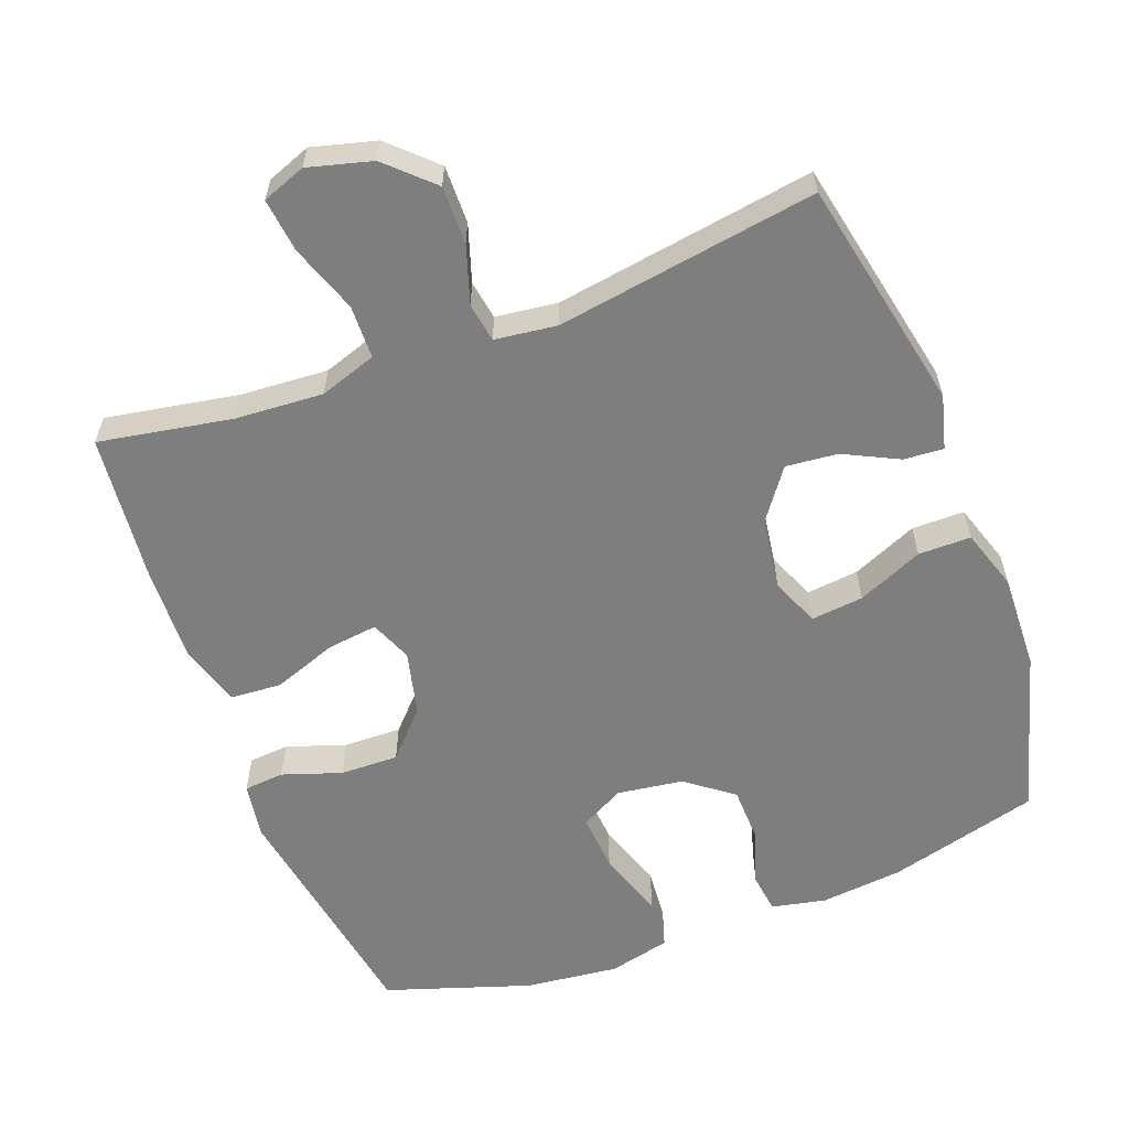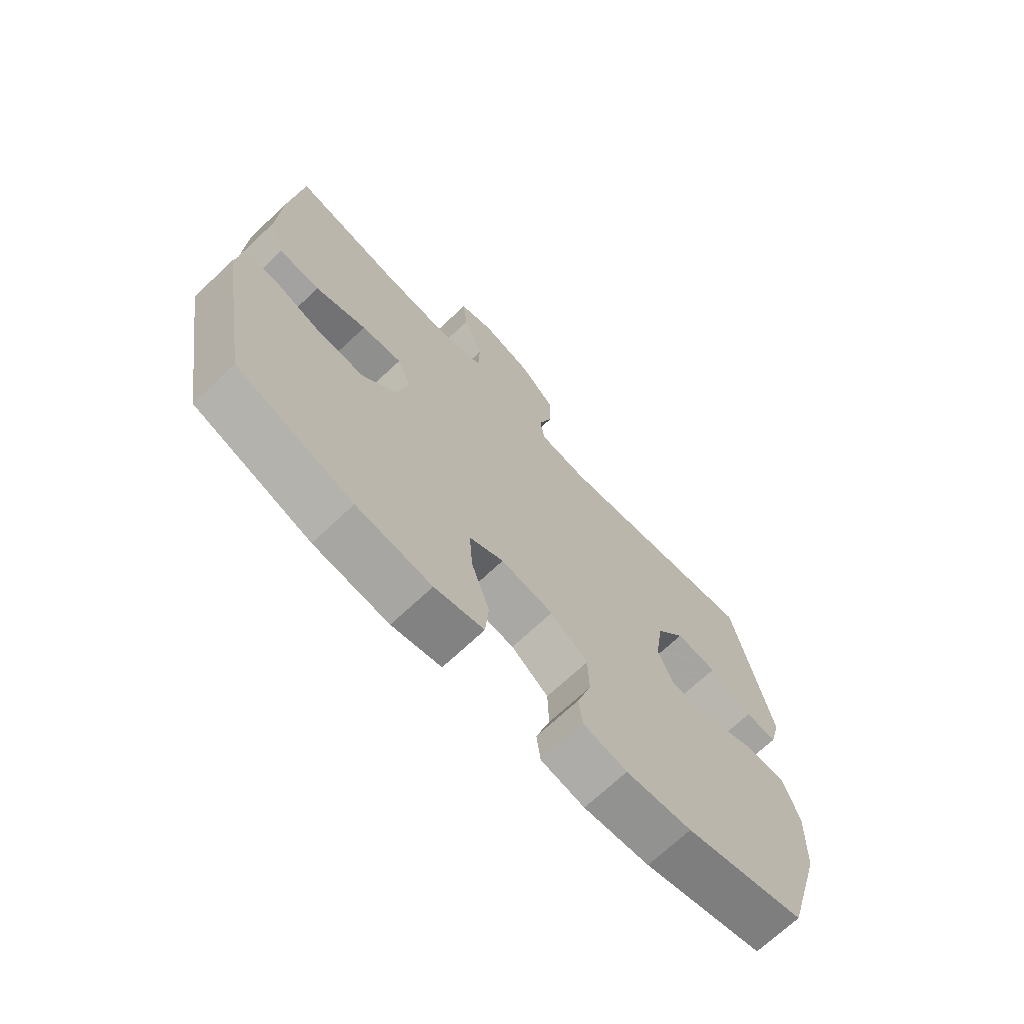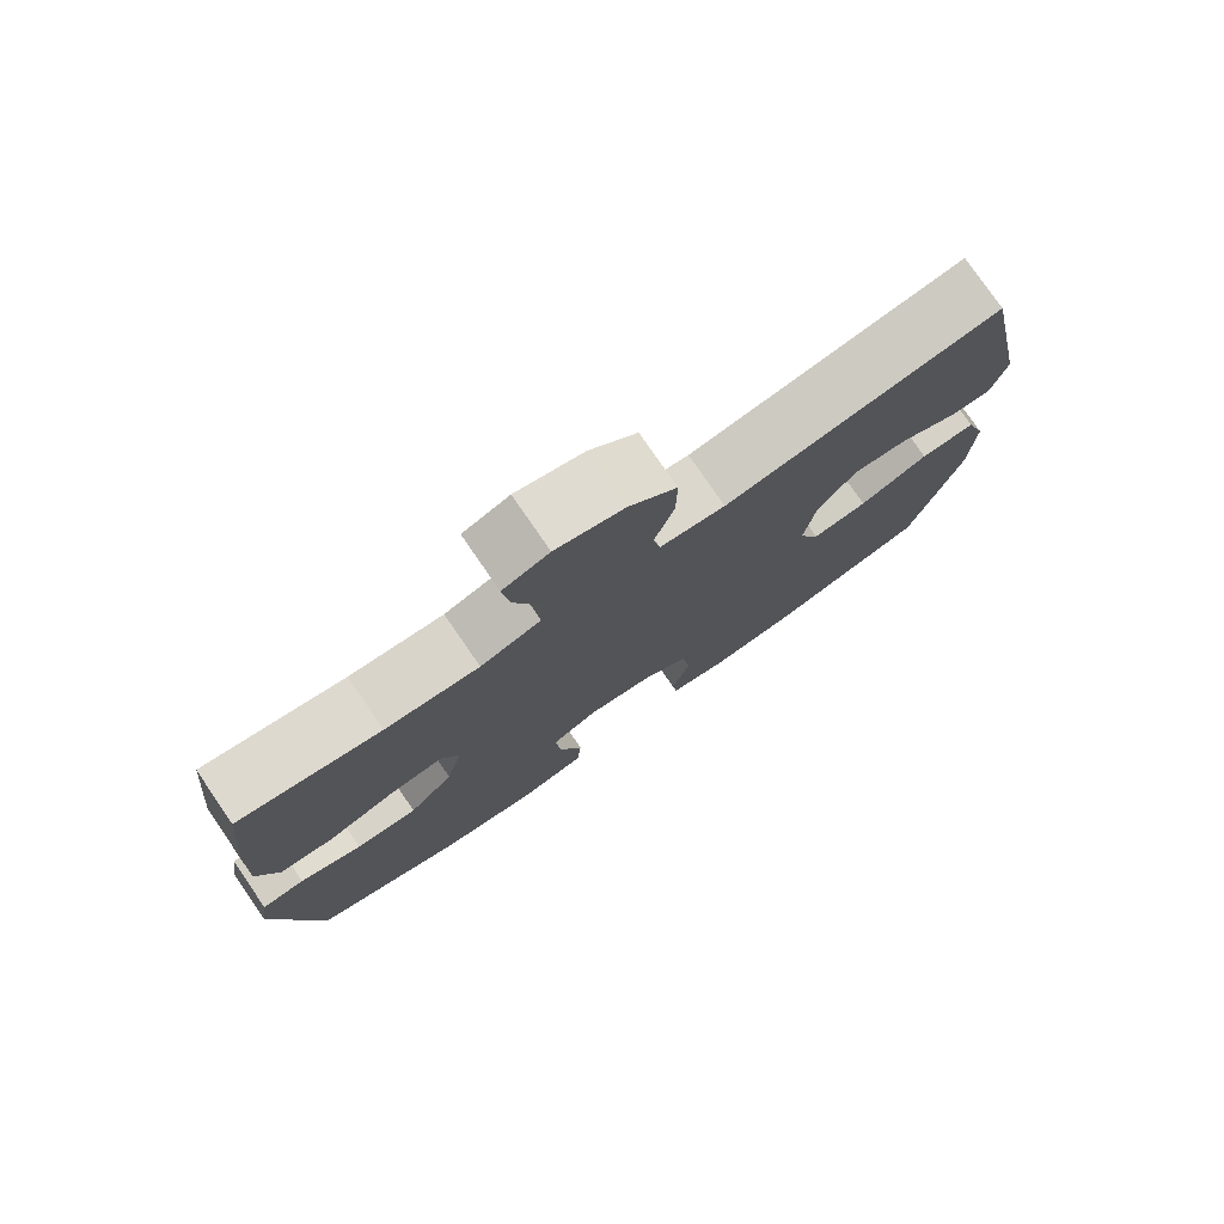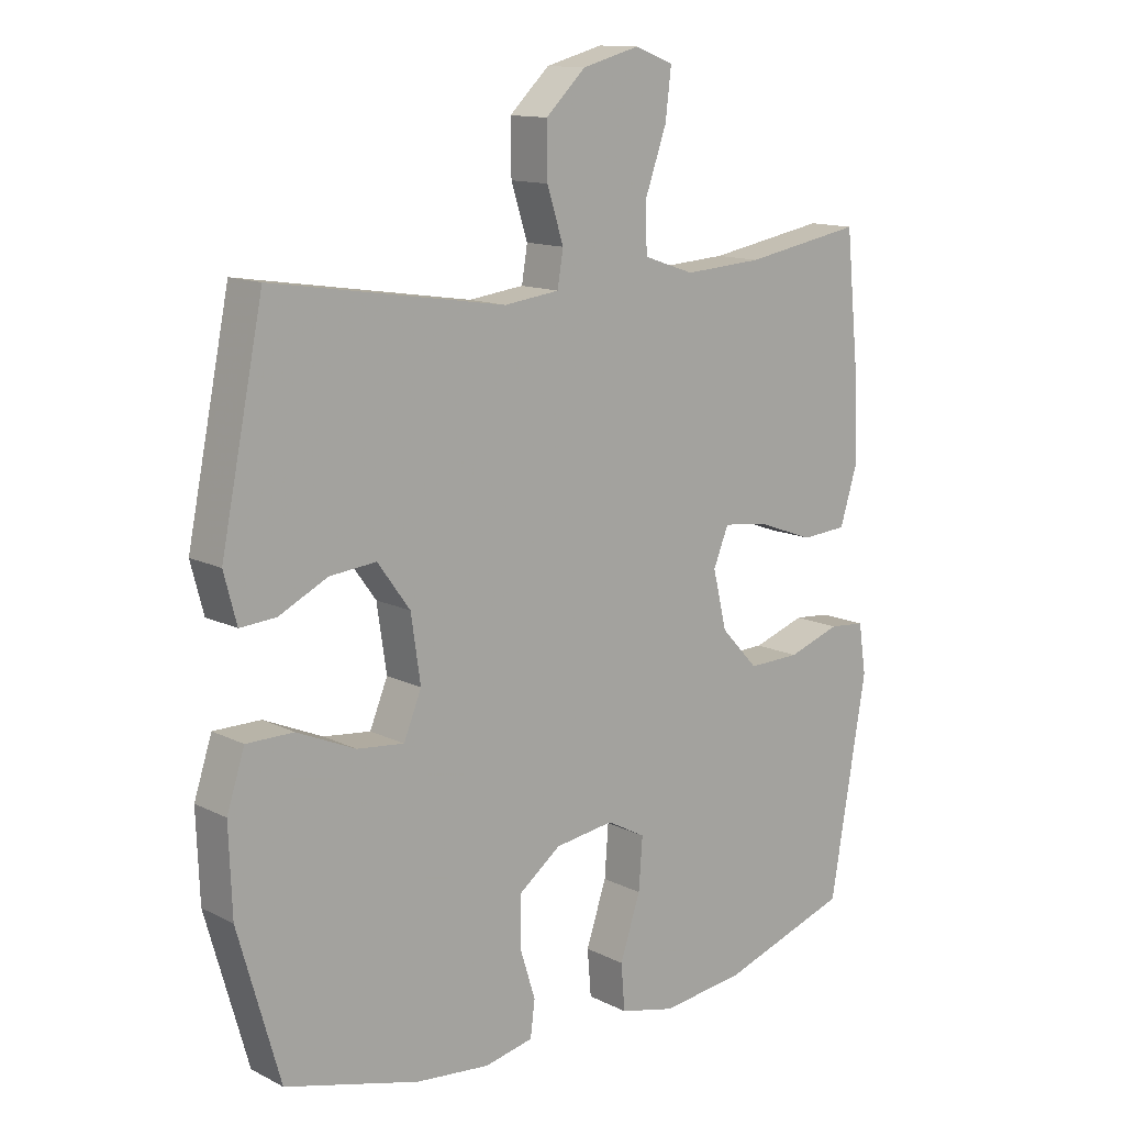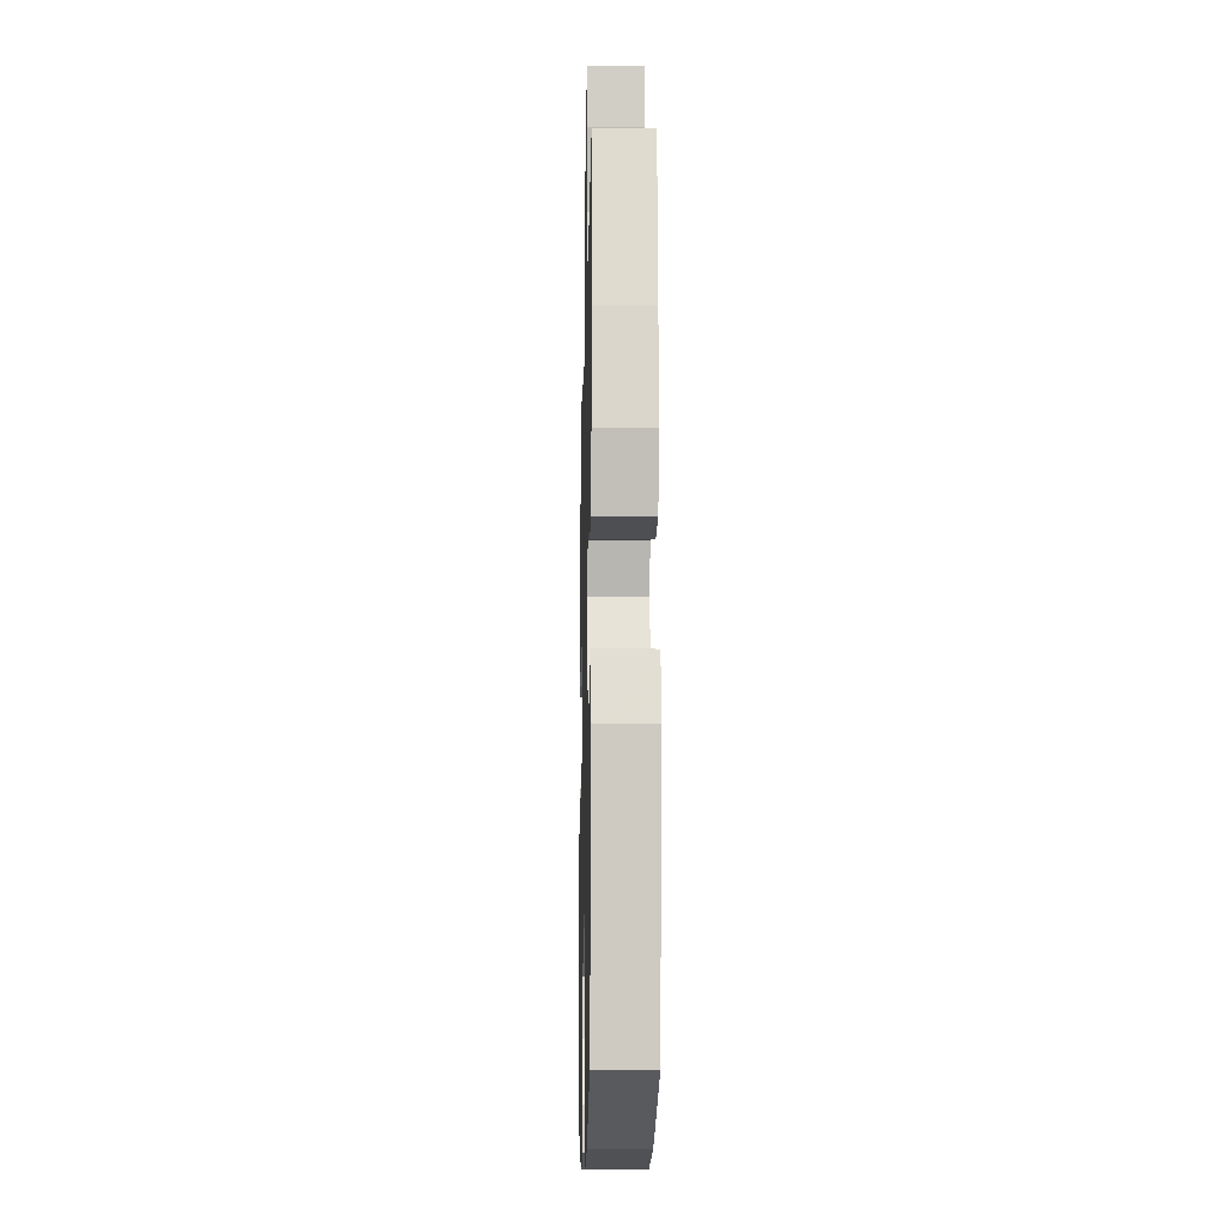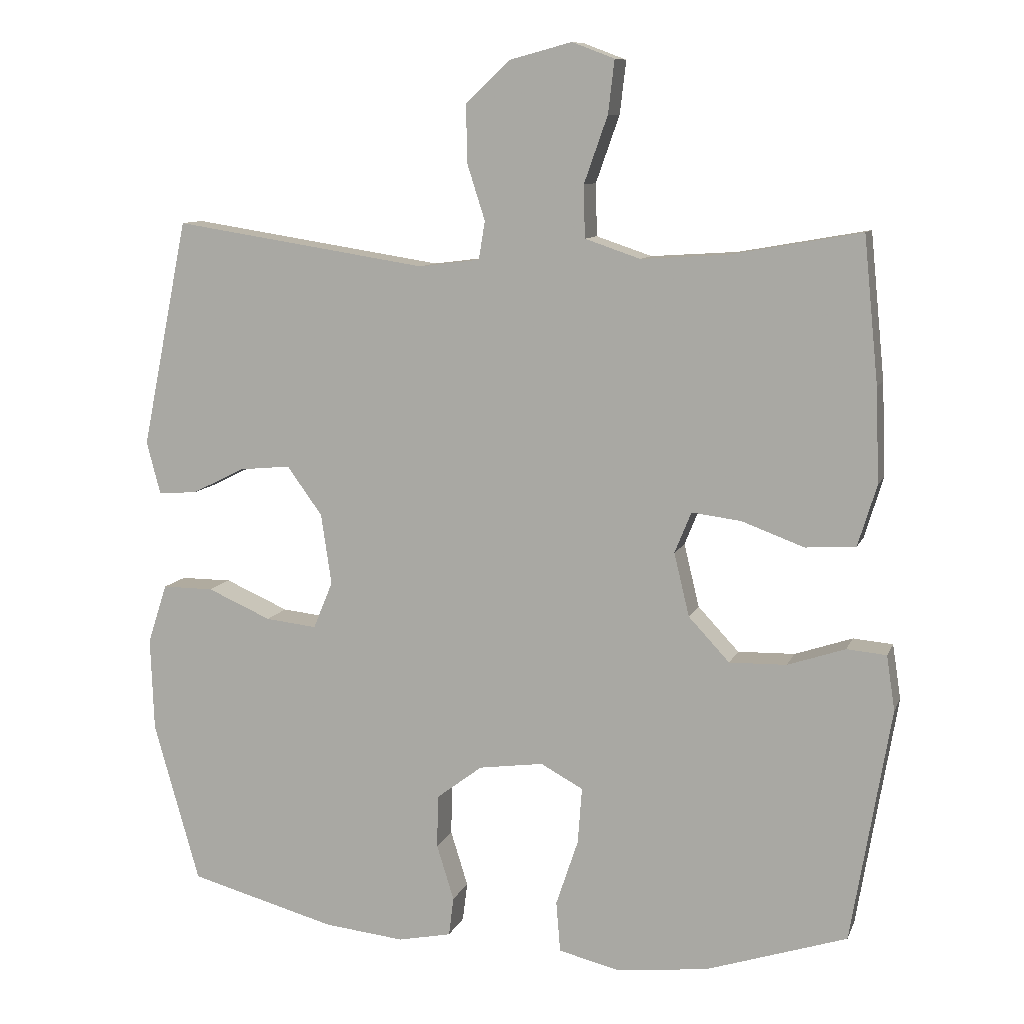
<metadata>
{"format":"obj","ext":"obj","renderer":"f3d","projection":"perspective","resolution":1024,"background":"white","views":[{"elev":-59.4,"azim":20.6,"up":"+Y"},{"elev":-70.2,"azim":-46.8,"up":"+Z"},{"elev":77.9,"azim":-34.5,"up":"+Z"},{"elev":13.0,"azim":138.6,"up":"+Z"},{"elev":-13.6,"azim":-91.3,"up":"+Z"},{"elev":9.7,"azim":-164.0,"up":"+Z"}]}
</metadata>
<code>
v -0.5 0.07 0.5
v -0.313 0.07 0.467
v -0.189 0.07 0.459
v -0.109 0.07 0.486
v -0.107 0.07 0.561
v -0.141 0.07 0.657
v -0.15 0.07 0.733
v -0.089 0.07 0.756
v 0.001 0.07 0.732
v 0.064 0.07 0.672
v 0.063 0.07 0.59
v 0.037 0.07 0.509
v 0.046 0.07 0.454
v 0.133 0.07 0.443
v 0.5 0.07 0.5
v 0.567 0.07 0.172
v 0.547 0.07 0.096
v 0.491 0.07 0.1
v 0.414 0.07 0.138
v 0.341 0.07 0.145
v 0.29 0.07 0.075
v 0.275 0.07 -0.027
v 0.303 0.07 -0.095
v 0.377 0.07 -0.087
v 0.469 0.07 -0.047
v 0.543 0.07 -0.047
v 0.571 0.07 -0.133
v 0.566 0.07 -0.268
v 0.5 0.07 -0.5
v 0.288 0.07 -0.557
v 0.172 0.07 -0.569
v 0.095 0.07 -0.553
v 0.088 0.07 -0.497
v 0.113 0.07 -0.417
v 0.111 0.07 -0.341
v 0.045 0.07 -0.291
v -0.048 0.07 -0.278
v -0.109 0.07 -0.311
v -0.103 0.07 -0.392
v -0.071 0.07 -0.488
v -0.077 0.07 -0.561
v -0.164 0.07 -0.582
v -0.296 0.07 -0.567
v -0.5 0.07 -0.5
v -0.557 0.07 -0.162
v -0.545 0.07 -0.083
v -0.488 0.07 -0.078
v -0.405 0.07 -0.106
v -0.323 0.07 -0.108
v -0.264 0.07 -0.045
v -0.242 0.07 0.046
v -0.266 0.07 0.105
v -0.337 0.07 0.096
v -0.427 0.07 0.063
v -0.499 0.07 0.068
v -0.526 0.07 0.156
v -0.521 0.07 0.291
v -0.5 0 0.5
v -0.313 0 0.467
v -0.189 0 0.459
v -0.109 0 0.486
v -0.107 0 0.561
v -0.141 0 0.657
v -0.15 0 0.733
v -0.089 0 0.756
v 0.001 0 0.732
v 0.064 0 0.672
v 0.063 0 0.59
v 0.037 0 0.509
v 0.046 0 0.454
v 0.133 0 0.443
v 0.5 0 0.5
v 0.567 0 0.172
v 0.547 0 0.096
v 0.491 0 0.1
v 0.414 0 0.138
v 0.341 0 0.145
v 0.29 0 0.075
v 0.275 0 -0.027
v 0.303 0 -0.095
v 0.377 0 -0.087
v 0.469 0 -0.047
v 0.543 0 -0.047
v 0.571 0 -0.133
v 0.566 0 -0.268
v 0.5 0 -0.5
v 0.288 0 -0.557
v 0.172 0 -0.569
v 0.095 0 -0.553
v 0.088 0 -0.497
v 0.113 0 -0.417
v 0.111 0 -0.341
v 0.045 0 -0.291
v -0.048 0 -0.278
v -0.109 0 -0.311
v -0.103 0 -0.392
v -0.071 0 -0.488
v -0.077 0 -0.561
v -0.164 0 -0.582
v -0.296 0 -0.567
v -0.5 0 -0.5
v -0.557 0 -0.162
v -0.545 0 -0.083
v -0.488 0 -0.078
v -0.405 0 -0.106
v -0.323 0 -0.108
v -0.264 0 -0.045
v -0.242 0 0.046
v -0.266 0 0.105
v -0.337 0 0.096
v -0.427 0 0.063
v -0.499 0 0.068
v -0.526 0 0.156
v -0.521 0 0.291
f 57 1 2
f 56 57 2
f 55 56 2
f 54 55 2
f 53 54 2
f 52 53 2 3
f 51 52 3 4
f 50 51 4
f 46 47 48
f 45 46 48
f 44 45 48
f 43 44 48
f 42 43 48
f 41 42 48
f 40 41 48
f 39 40 48
f 38 39 48 49
f 37 38 49 50
f 32 33 34
f 31 32 34
f 30 31 34
f 29 30 34
f 28 29 34
f 27 28 34
f 26 27 34
f 25 26 34
f 24 25 34
f 23 24 34 35
f 22 23 35 36
f 17 18 19
f 16 17 19
f 15 16 19
f 14 15 19
f 13 14 19 20
f 10 11 12
f 9 10 12
f 8 9 12
f 7 8 12
f 6 7 12
f 5 6 12
f 4 5 12 13
f 50 4 13
f 37 50 13
f 36 37 13
f 22 36 13
f 21 22 13
f 13 20 21
f 59 58 114
f 59 114 113
f 59 113 112
f 59 112 111
f 59 111 110
f 60 59 110 109
f 61 60 109 108
f 61 108 107
f 105 104 103
f 105 103 102
f 105 102 101
f 105 101 100
f 105 100 99
f 105 99 98
f 105 98 97
f 105 97 96
f 106 105 96 95
f 107 106 95 94
f 91 90 89
f 91 89 88
f 91 88 87
f 91 87 86
f 91 86 85
f 91 85 84
f 91 84 83
f 91 83 82
f 91 82 81
f 92 91 81 80
f 93 92 80 79
f 76 75 74
f 76 74 73
f 76 73 72
f 76 72 71
f 77 76 71 70
f 69 68 67
f 69 67 66
f 69 66 65
f 69 65 64
f 69 64 63
f 69 63 62
f 70 69 62 61
f 70 61 107
f 70 107 94
f 70 94 93
f 70 93 79
f 70 79 78
f 78 77 70
f 1 58 59 2
f 2 59 60 3
f 3 60 61 4
f 4 61 62 5
f 5 62 63 6
f 6 63 64 7
f 7 64 65 8
f 8 65 66 9
f 9 66 67 10
f 10 67 68 11
f 11 68 69 12
f 12 69 70 13
f 13 70 71 14
f 14 71 72 15
f 15 72 73 16
f 16 73 74 17
f 17 74 75 18
f 18 75 76 19
f 19 76 77 20
f 20 77 78 21
f 21 78 79 22
f 22 79 80 23
f 23 80 81 24
f 24 81 82 25
f 25 82 83 26
f 26 83 84 27
f 27 84 85 28
f 28 85 86 29
f 29 86 87 30
f 30 87 88 31
f 31 88 89 32
f 32 89 90 33
f 33 90 91 34
f 34 91 92 35
f 35 92 93 36
f 36 93 94 37
f 37 94 95 38
f 38 95 96 39
f 39 96 97 40
f 40 97 98 41
f 41 98 99 42
f 42 99 100 43
f 43 100 101 44
f 44 101 102 45
f 45 102 103 46
f 46 103 104 47
f 47 104 105 48
f 48 105 106 49
f 49 106 107 50
f 50 107 108 51
f 51 108 109 52
f 52 109 110 53
f 53 110 111 54
f 54 111 112 55
f 55 112 113 56
f 56 113 114 57
f 57 114 58 1

</code>
